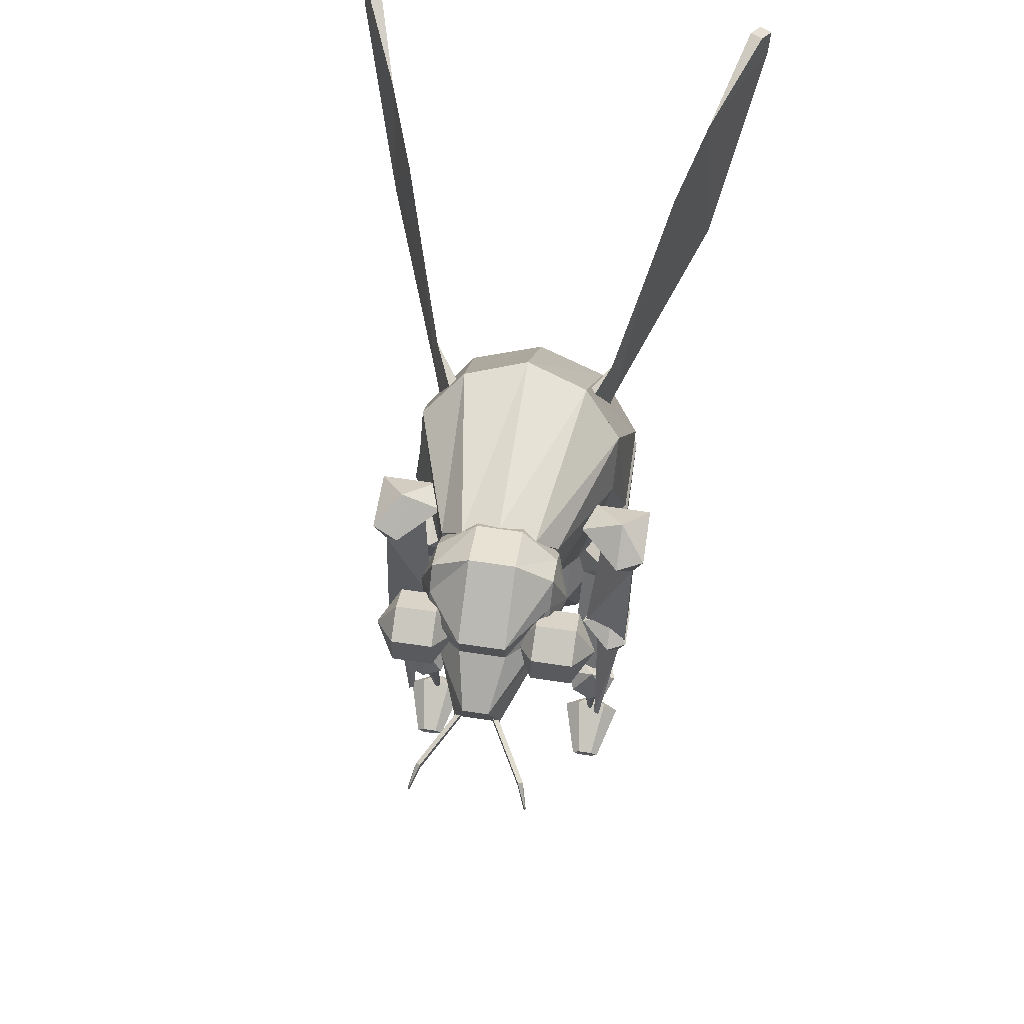
<metadata>
{"format":"obj","ext":"obj","renderer":"f3d","projection":"perspective","resolution":1024,"background":"white","views":[{"elev":64.5,"azim":8.6,"up":"+Y"}]}
</metadata>
<code>
v 0.2601 0.4515 0.4434
v 0.2601 0.5033 0.3012
v 0.3 0.4805 0.3433
v 0.3246 0.4725 0.3708
v 0.3246 0.4653 0.4208
v 0.3 0.4702 0.4415
v 0.2601 0.474 0.4539
v 0.2202 0.4702 0.4415
v 0.1956 0.4653 0.4189
v 0.1956 0.4725 0.3708
v 0.2202 0.4946 0.3337
v 0.2601 0.4792 0.2414
v 0.3294 0.4673 0.2604
v 0.3722 0.4408 0.3444
v 0.3722 0.4047 0.4221
v 0.3294 0.3651 0.4753
v 0.2601 0.3532 0.4944
v 0.1908 0.3651 0.4753
v 0.148 0.4047 0.4221
v 0.148 0.4389 0.3461
v 0.1908 0.4673 0.2604
v 0.2601 0.3744 0.1795
v 0.339 0.3671 0.2041
v 0.3878 0.2918 0.3314
v 0.3878 0.2595 0.3949
v 0.339 0.241 0.4286
v 0.2601 0.2337 0.4532
v 0.1811 0.241 0.4286
v 0.1323 0.2595 0.3949
v 0.1323 0.2918 0.3314
v 0.1811 0.3671 0.2041
v 0.2601 0.3224 0.1765
v 0.339 0.3014 0.1912
v 0.3878 0.2975 0.2075
v 0.3878 0.1831 0.275
v 0.339 0.1526 0.3026
v 0.2601 0.1316 0.3173
v 0.1811 0.1526 0.3026
v 0.1323 0.1831 0.275
v 0.1323 0.2975 0.2075
v 0.1811 0.3014 0.1912
v 0.2601 0.2192 0.05518
v 0.2697 0.2162 0.05598
v 0.2756 0.2084 0.0581
v 0.2756 0.1986 0.0607
v 0.2697 0.1907 0.06281
v 0.2601 0.1877 0.06362
v 0.2505 0.1907 0.06281
v 0.2446 0.1986 0.0607
v 0.2446 0.2084 0.0581
v 0.2505 0.2162 0.05598
v 0.2601 0.2035 0.0594
v 0.2601 0.4792 0.2414
v 0.3294 0.4673 0.2604
v 0.3722 0.4408 0.3444
v 0.3722 0.4047 0.4221
v 0.3294 0.3651 0.4753
v 0.2601 0.3532 0.4944
v 0.1908 0.3651 0.4753
v 0.148 0.4047 0.4221
v 0.148 0.4389 0.3461
v 0.1908 0.4673 0.2604
v 0.2601 0.3744 0.1795
v 0.339 0.3671 0.2041
v 0.3878 0.2918 0.3314
v 0.3878 0.2595 0.3949
v 0.339 0.241 0.4286
v 0.2601 0.2337 0.4532
v 0.1811 0.241 0.4286
v 0.1323 0.2595 0.3949
v 0.1323 0.2918 0.3314
v 0.1811 0.3671 0.2041
v 0.1555 0.4736 0.4228
v 0.1274 0.4647 0.4613
v 0.1555 0.4652 0.4737
v 0.1992 0.4565 0.4329
v 0.1274 0.4336 0.4034
v 0.1384 0.4198 0.4711
v 0.1836 0.4104 0.4549
v 0.1384 0.401 0.4387
v 0.1369 0.2859 0.5521
v 0.1857 0.2757 0.5346
v 0.1369 0.2656 0.517
v 0.1555 0.04669 0.484
v 0.1473 0.04669 0.484
v 0.1514 0.05012 0.4842
v 0.1596 0.05012 0.4842
v 0.1638 0.04669 0.484
v 0.1596 0.04133 0.4843
v 0.1514 0.04133 0.4843
v 0.1207 0.04864 0.4979
v 0.1381 0.06307 0.4987
v 0.173 0.06307 0.4987
v 0.1904 0.04854 0.4979
v 0.173 0.02585 0.4988
v 0.1381 0.02585 0.4988
v 0.139 0.02856 0.5601
v 0.1473 0.03544 0.5605
v 0.1638 0.03544 0.5605
v 0.1721 0.02856 0.5601
v 0.1638 0.02582 0.5611
v 0.1473 0.02582 0.5611
v 0.1555 0.02856 0.5601
v 0.1563 0.3049 0.549
v 0.1278 0.2867 0.5428
v 0.1365 0.2743 0.5611
v 0.1563 0.2656 0.5675
v 0.1784 0.2743 0.5611
v 0.1871 0.2867 0.5428
v 0.1784 0.2849 0.5159
v 0.1563 0.2759 0.509
v 0.1365 0.2849 0.5159
v 0.1479 0.1867 0.5222
v 0.1507 0.1855 0.5289
v 0.1575 0.185 0.5317
v 0.1642 0.1855 0.5289
v 0.167 0.1867 0.5222
v 0.1642 0.1878 0.5156
v 0.1575 0.1883 0.5128
v 0.1507 0.1878 0.5156
v 0.1559 0.02527 0.495
v 0.1564 0.02508 0.4961
v 0.1575 0.025 0.4965
v 0.1586 0.02508 0.4961
v 0.159 0.02527 0.495
v 0.1586 0.02546 0.4939
v 0.1575 0.02554 0.4935
v 0.1564 0.02546 0.4939
v 0.1756 0.02527 0.495
v 0.3739 0.4736 0.4228
v 0.402 0.4647 0.4613
v 0.3739 0.4652 0.4737
v 0.3302 0.4565 0.4329
v 0.402 0.4336 0.4034
v 0.391 0.4198 0.4711
v 0.3458 0.4104 0.4549
v 0.391 0.401 0.4387
v 0.3925 0.2859 0.5521
v 0.3437 0.2757 0.5346
v 0.3925 0.2656 0.517
v 0.3739 0.04669 0.484
v 0.3821 0.04669 0.484
v 0.378 0.05012 0.4842
v 0.3697 0.05012 0.4842
v 0.3656 0.04669 0.484
v 0.3697 0.04133 0.4843
v 0.378 0.04133 0.4843
v 0.4087 0.04864 0.4979
v 0.3913 0.06307 0.4987
v 0.3564 0.06307 0.4987
v 0.339 0.04854 0.4979
v 0.3564 0.02585 0.4988
v 0.3913 0.02585 0.4988
v 0.3904 0.02856 0.5601
v 0.3821 0.03544 0.5605
v 0.3656 0.03544 0.5605
v 0.3573 0.02856 0.5601
v 0.3656 0.02582 0.5611
v 0.3821 0.02582 0.5611
v 0.3739 0.02856 0.5601
v 0.3731 0.3049 0.549
v 0.4016 0.2867 0.5428
v 0.3929 0.2743 0.5611
v 0.3731 0.2656 0.5675
v 0.3509 0.2743 0.5611
v 0.3423 0.2867 0.5428
v 0.3509 0.2849 0.5159
v 0.3731 0.2759 0.509
v 0.3929 0.2849 0.5159
v 0.3815 0.1867 0.5222
v 0.3787 0.1855 0.5289
v 0.3719 0.185 0.5317
v 0.3652 0.1855 0.5289
v 0.3623 0.1867 0.5222
v 0.3652 0.1878 0.5156
v 0.3719 0.1883 0.5128
v 0.3787 0.1878 0.5156
v 0.3735 0.02527 0.495
v 0.373 0.02508 0.4961
v 0.3719 0.025 0.4965
v 0.3708 0.02508 0.4961
v 0.3704 0.02527 0.495
v 0.3708 0.02546 0.4939
v 0.3719 0.02554 0.4935
v 0.373 0.02546 0.4939
v 0.4419 0.6839 0.1104
v 0.4656 0.9628 0.025
v 0.4561 0.9743 0.04409
v 0.3149 0.7006 0.3828
v 0.3108 0.6788 0.3942
v 0.3154 0.6407 0.389
v 0.3239 0.617 0.3734
v 0.3323 0.6178 0.3554
v 0.4779 0.9354 0.03562
v 0.4785 0.9636 0.03098
v 0.469 0.975 0.05007
v 0.425 0.9408 0.1494
v 0.3986 0.8858 0.2132
v 0.3786 0.8098 0.2656
v 0.3527 0.717 0.333
v 0.3278 0.7013 0.3887
v 0.3238 0.6796 0.4002
v 0.3283 0.6414 0.395
v 0.3369 0.6177 0.3794
v 0.3452 0.6185 0.3613
v 0.3591 0.6467 0.3278
v 0.06159 0.6839 0.1104
v 0.03793 0.9628 0.025
v 0.04741 0.9743 0.04409
v 0.1886 0.7006 0.3828
v 0.1927 0.6788 0.3942
v 0.1881 0.6407 0.389
v 0.1795 0.617 0.3734
v 0.1712 0.6178 0.3554
v 0.02555 0.9354 0.03562
v 0.025 0.9636 0.03098
v 0.03448 0.975 0.05007
v 0.07852 0.9408 0.1494
v 0.1049 0.8858 0.2132
v 0.1249 0.8098 0.2656
v 0.1508 0.717 0.333
v 0.1757 0.7013 0.3887
v 0.1797 0.6796 0.4002
v 0.1752 0.6414 0.395
v 0.1666 0.6177 0.3794
v 0.1583 0.6185 0.3613
v 0.1444 0.6467 0.3278
v 0.2601 0.6974 0.5668
v 0.2601 0.764 0.5749
v 0.3 0.754 0.583
v 0.3246 0.7244 0.5722
v 0.3246 0.6811 0.58
v 0.3 0.6547 0.6013
v 0.2601 0.6447 0.6095
v 0.2202 0.6547 0.6013
v 0.1956 0.6811 0.58
v 0.1956 0.7244 0.5722
v 0.2202 0.754 0.583
v 0.2601 0.7599 0.3655
v 0.3294 0.7503 0.3859
v 0.3722 0.7107 0.4196
v 0.3722 0.6556 0.4567
v 0.3294 0.5984 0.5371
v 0.2601 0.5889 0.5575
v 0.1908 0.5984 0.5371
v 0.148 0.6556 0.4567
v 0.148 0.7107 0.4196
v 0.1908 0.7503 0.3859
v 0.2601 0.5922 0.2475
v 0.339 0.588 0.2728
v 0.3878 0.5572 0.3276
v 0.3878 0.537 0.4171
v 0.339 0.5172 0.4869
v 0.2601 0.513 0.5122
v 0.1811 0.5172 0.4869
v 0.1323 0.5367 0.4168
v 0.1323 0.5572 0.3276
v 0.1811 0.588 0.2728
v 0.2601 0.4375 0.2786
v 0.3131 0.4396 0.2957
v 0.3458 0.4451 0.3405
v 0.3458 0.4417 0.3921
v 0.3131 0.4293 0.406
v 0.2071 0.4293 0.406
v 0.1744 0.4417 0.3921
v 0.1744 0.4451 0.3405
v 0.2071 0.4396 0.2957
v 0.2601 0.7599 0.3655
v 0.3294 0.7503 0.3859
v 0.3722 0.7107 0.4196
v 0.3722 0.6556 0.4567
v 0.3294 0.5984 0.5371
v 0.2601 0.5889 0.5575
v 0.1908 0.5984 0.5371
v 0.148 0.6556 0.4567
v 0.148 0.7107 0.4196
v 0.1908 0.7503 0.3859
v 0.2601 0.5922 0.2475
v 0.339 0.588 0.2728
v 0.3878 0.5572 0.3276
v 0.3878 0.537 0.4171
v 0.339 0.5172 0.4869
v 0.2601 0.513 0.5122
v 0.1811 0.5172 0.4869
v 0.1323 0.5367 0.4168
v 0.1323 0.5572 0.3276
v 0.1811 0.588 0.2728
v 0.18 0.7026 0.6194
v 0.1955 0.7633 0.6286
v 0.1955 0.7425 0.5935
v 0.1955 0.7197 0.575
v 0.1955 0.6903 0.5735
v 0.1955 0.6657 0.5895
v 0.1955 0.6552 0.6169
v 0.1955 0.6628 0.6452
v 0.1955 0.6856 0.6637
v 0.1955 0.7149 0.6653
v 0.1955 0.7395 0.6493
v 0.2359 0.7926 0.6301
v 0.2359 0.7671 0.5775
v 0.2359 0.7302 0.5476
v 0.2359 0.6827 0.5451
v 0.2359 0.6429 0.571
v 0.2359 0.6313 0.6575
v 0.2359 0.6323 0.746
v 0.2468 0.6731 0.7541
v 0.2359 0.7142 0.7023
v 0.2359 0.7455 0.7062
v 0.2858 0.7926 0.6301
v 0.2858 0.7671 0.5775
v 0.2858 0.7302 0.5476
v 0.2858 0.6827 0.5451
v 0.2858 0.6429 0.571
v 0.2858 0.6313 0.6575
v 0.2858 0.6323 0.746
v 0.2749 0.6731 0.7541
v 0.2858 0.7142 0.7023
v 0.2858 0.7455 0.7062
v 0.3262 0.7633 0.6286
v 0.3262 0.7425 0.5935
v 0.3262 0.7197 0.575
v 0.3262 0.6903 0.5735
v 0.3262 0.6657 0.5895
v 0.3262 0.6552 0.6169
v 0.3262 0.6628 0.6452
v 0.3262 0.6856 0.6637
v 0.3262 0.7149 0.6653
v 0.3262 0.7395 0.6493
v 0.3416 0.7026 0.6194
v 0.3795 0.708 0.6786
v 0.3578 0.7453 0.6741
v 0.3578 0.7306 0.7087
v 0.3578 0.6933 0.7133
v 0.3578 0.6707 0.6832
v 0.3578 0.6854 0.6486
v 0.3578 0.7227 0.644
v 0.3144 0.7453 0.6741
v 0.3144 0.7306 0.7087
v 0.3144 0.6933 0.7133
v 0.3144 0.6707 0.6832
v 0.3144 0.6854 0.6486
v 0.3144 0.7227 0.644
v 0.2926 0.708 0.6786
v 0.2288 0.708 0.6786
v 0.2071 0.7453 0.6741
v 0.2071 0.7306 0.7087
v 0.2071 0.6933 0.7133
v 0.2071 0.6707 0.6832
v 0.2071 0.6854 0.6486
v 0.2071 0.7227 0.644
v 0.1636 0.7453 0.6741
v 0.1636 0.7306 0.7087
v 0.1636 0.6933 0.7133
v 0.1636 0.6707 0.6832
v 0.1636 0.6854 0.6486
v 0.1636 0.7227 0.644
v 0.1419 0.708 0.6786
v 0.2789 0.6401 0.736
v 0.2738 0.6439 0.7385
v 0.2738 0.6371 0.7393
v 0.3213 0.6318 0.8111
v 0.3162 0.6356 0.8136
v 0.3162 0.6288 0.8145
v 0.3261 0.6147 0.8334
v 0.3261 0.6079 0.8342
v 0.3278 0.6112 0.8328
v 0.2455 0.6396 0.7313
v 0.2507 0.6433 0.7338
v 0.2507 0.6365 0.7347
v 0.2031 0.6313 0.8064
v 0.2082 0.635 0.8089
v 0.2082 0.6282 0.8098
v 0.1984 0.6141 0.8287
v 0.1984 0.6073 0.8295
v 0.1966 0.6106 0.8281
v 0.1462 0.5226 0.5603
v 0.1253 0.5054 0.584
v 0.1462 0.5021 0.5926
v 0.1785 0.508 0.5623
v 0.1694 0.501 0.5355
v 0.1253 0.501 0.5355
v 0.1335 0.4719 0.5777
v 0.1612 0.4685 0.5501
v 0.1335 0.4685 0.5501
v 0.1478 0.3217 0.6077
v 0.1531 0.3214 0.6055
v 0.1478 0.3212 0.6033
v 0.145 0.7275 0.5339
v 0.1169 0.7043 0.5658
v 0.145 0.6998 0.5775
v 0.1887 0.7078 0.5365
v 0.1763 0.6983 0.5004
v 0.1169 0.6983 0.5004
v 0.1279 0.6591 0.5573
v 0.1653 0.6545 0.5202
v 0.1279 0.6545 0.5202
v 0.1264 0.5041 0.5795
v 0.1752 0.5017 0.5595
v 0.1264 0.4992 0.5394
v 0.3896 0.5225 0.5599
v 0.4104 0.5053 0.5835
v 0.3896 0.5021 0.5922
v 0.3573 0.508 0.5618
v 0.3664 0.5009 0.5351
v 0.4104 0.5009 0.5351
v 0.4023 0.4719 0.5772
v 0.3746 0.4685 0.5497
v 0.4023 0.4685 0.5497
v 0.388 0.3216 0.6073
v 0.3826 0.3214 0.6051
v 0.388 0.3211 0.6029
v 0.39 0.7275 0.5339
v 0.4181 0.7043 0.5658
v 0.39 0.6998 0.5775
v 0.3464 0.7078 0.5365
v 0.3587 0.6983 0.5004
v 0.4181 0.6983 0.5004
v 0.4071 0.6591 0.5573
v 0.3697 0.6545 0.5202
v 0.4071 0.6545 0.5202
v 0.4086 0.5041 0.5795
v 0.3598 0.5017 0.5595
v 0.4086 0.4992 0.5394
f 1 3 2
f 1 4 3
f 1 5 4
f 1 6 5
f 1 7 6
f 1 8 7
f 1 9 8
f 1 10 9
f 1 11 10
f 1 2 11
f 2 13 12
f 2 3 13
f 3 14 13
f 3 4 14
f 4 15 14
f 4 5 15
f 5 16 15
f 5 6 16
f 6 17 16
f 6 7 17
f 7 18 17
f 7 8 18
f 8 19 18
f 8 9 19
f 9 20 19
f 9 10 20
f 10 21 20
f 10 11 21
f 11 12 21
f 11 2 12
f 22 33 32
f 22 23 33
f 23 34 33
f 23 24 34
f 24 35 34
f 24 25 35
f 25 36 35
f 25 26 36
f 26 37 36
f 26 27 37
f 27 38 37
f 27 28 38
f 28 39 38
f 28 29 39
f 29 40 39
f 29 30 40
f 30 41 40
f 30 31 41
f 31 32 41
f 31 22 32
f 32 43 42
f 32 33 43
f 33 44 43
f 33 34 44
f 34 45 44
f 34 35 45
f 35 46 45
f 35 36 46
f 36 47 46
f 36 37 47
f 37 48 47
f 37 38 48
f 38 49 48
f 38 39 49
f 39 50 49
f 39 40 50
f 40 51 50
f 40 41 51
f 41 42 51
f 41 32 42
f 52 42 43
f 52 43 44
f 52 44 45
f 52 45 46
f 52 46 47
f 52 47 48
f 52 48 49
f 52 49 50
f 52 50 51
f 52 51 42
f 54 65 64
f 54 55 65
f 55 66 65
f 55 56 66
f 56 67 66
f 56 57 67
f 57 68 67
f 57 58 68
f 58 69 68
f 58 59 69
f 59 70 69
f 59 60 70
f 60 71 70
f 60 61 71
f 61 72 71
f 61 62 72
f 62 63 72
f 62 53 63
f 53 64 63
f 53 54 64
f 75 73 74
f 76 73 75
f 77 73 76
f 74 73 77
f 75 74 78
f 79 75 78
f 76 75 79
f 80 76 79
f 77 76 80
f 78 77 80
f 74 77 78
f 82 78 81
f 79 78 82
f 83 79 82
f 80 79 83
f 81 80 83
f 78 80 81
f 82 81 83
f 84 86 85
f 84 87 86
f 84 88 87
f 84 89 88
f 84 90 89
f 84 85 90
f 85 92 91
f 85 86 92
f 86 93 92
f 86 87 93
f 87 94 93
f 87 88 94
f 88 95 94
f 88 89 95
f 89 96 95
f 89 90 96
f 90 91 96
f 90 85 91
f 91 98 97
f 91 92 98
f 92 99 98
f 92 93 99
f 93 100 99
f 93 94 100
f 94 101 100
f 94 95 101
f 95 102 101
f 95 96 102
f 96 97 102
f 96 91 97
f 103 97 98
f 103 98 99
f 103 99 100
f 103 100 101
f 103 101 102
f 103 102 97
f 106 104 105
f 107 104 106
f 108 104 107
f 109 104 108
f 110 104 109
f 111 104 110
f 112 104 111
f 105 104 112
f 114 105 113
f 106 105 114
f 115 106 114
f 107 106 115
f 116 107 115
f 108 107 116
f 117 108 116
f 109 108 117
f 118 109 117
f 110 109 118
f 119 110 118
f 111 110 119
f 120 111 119
f 112 111 120
f 113 112 120
f 105 112 113
f 122 113 121
f 114 113 122
f 123 114 122
f 115 114 123
f 124 115 123
f 116 115 124
f 125 116 124
f 117 116 125
f 126 117 125
f 118 117 126
f 127 118 126
f 119 118 127
f 128 119 127
f 120 119 128
f 121 120 128
f 113 120 121
f 121 129 122
f 122 129 123
f 123 129 124
f 124 129 125
f 125 129 126
f 126 129 127
f 127 129 128
f 128 129 121
f 130 132 131
f 130 133 132
f 130 134 133
f 130 131 134
f 131 132 135
f 132 136 135
f 132 133 136
f 133 137 136
f 133 134 137
f 134 135 137
f 134 131 135
f 135 139 138
f 135 136 139
f 136 140 139
f 136 137 140
f 137 138 140
f 137 135 138
f 138 139 140
f 141 143 142
f 141 144 143
f 141 145 144
f 141 146 145
f 141 147 146
f 141 142 147
f 142 149 148
f 142 143 149
f 143 150 149
f 143 144 150
f 144 151 150
f 144 145 151
f 145 152 151
f 145 146 152
f 146 153 152
f 146 147 153
f 147 148 153
f 147 142 148
f 148 155 154
f 148 149 155
f 149 156 155
f 149 150 156
f 150 157 156
f 150 151 157
f 151 158 157
f 151 152 158
f 152 159 158
f 152 153 159
f 153 154 159
f 153 148 154
f 160 154 155
f 160 155 156
f 160 156 157
f 160 157 158
f 160 158 159
f 160 159 154
f 161 163 162
f 161 164 163
f 161 165 164
f 161 166 165
f 161 167 166
f 161 168 167
f 161 169 168
f 161 162 169
f 162 171 170
f 162 163 171
f 163 172 171
f 163 164 172
f 164 173 172
f 164 165 173
f 165 174 173
f 165 166 174
f 166 175 174
f 166 167 175
f 167 176 175
f 167 168 176
f 168 177 176
f 168 169 177
f 169 170 177
f 169 162 170
f 170 179 178
f 170 171 179
f 171 180 179
f 171 172 180
f 172 181 180
f 172 173 181
f 173 182 181
f 173 174 182
f 174 183 182
f 174 175 183
f 175 184 183
f 175 176 184
f 176 185 184
f 176 177 185
f 177 178 185
f 177 170 178
f 183 178 179
f 183 179 180
f 183 180 181
f 183 181 182
f 183 184 185
f 183 185 178
f 186 187 194
f 187 195 194
f 187 188 196
f 187 196 195
f 188 197 196
f 189 201 200
f 189 190 202
f 189 202 201
f 190 191 203
f 190 203 202
f 191 192 204
f 191 204 203
f 192 193 205
f 192 205 204
f 193 206 205
f 187 197 188
f 186 197 187
f 186 198 197
f 186 199 198
f 206 199 186
f 206 200 199
f 206 189 200
f 193 189 206
f 193 190 189
f 193 191 190
f 193 192 191
f 194 195 196
f 194 196 197
f 186 194 197
f 186 197 198
f 186 198 199
f 206 186 199
f 206 199 200
f 205 206 200
f 205 200 201
f 205 201 202
f 205 202 203
f 205 203 204
f 208 207 215
f 216 208 215
f 209 208 217
f 217 208 216
f 218 209 217
f 222 210 221
f 211 210 223
f 223 210 222
f 212 211 224
f 224 211 223
f 213 212 225
f 225 212 224
f 214 213 226
f 226 213 225
f 227 214 226
f 218 208 209
f 218 207 208
f 219 207 218
f 220 207 219
f 220 227 207
f 221 227 220
f 210 227 221
f 210 214 227
f 211 214 210
f 212 214 211
f 213 214 212
f 216 215 217
f 217 215 218
f 215 207 218
f 218 207 219
f 219 207 220
f 207 227 220
f 220 227 221
f 227 226 221
f 221 226 222
f 222 226 223
f 223 226 224
f 224 226 225
f 228 230 229
f 228 231 230
f 228 232 231
f 228 233 232
f 228 234 233
f 228 235 234
f 228 236 235
f 228 237 236
f 228 238 237
f 228 229 238
f 229 240 239
f 229 230 240
f 230 241 240
f 230 231 241
f 231 242 241
f 231 232 242
f 232 243 242
f 232 233 243
f 233 244 243
f 233 234 244
f 234 245 244
f 234 235 245
f 235 246 245
f 235 236 246
f 236 247 246
f 236 237 247
f 237 248 247
f 237 238 248
f 238 239 248
f 238 229 239
f 249 260 259
f 249 250 260
f 250 261 260
f 250 251 261
f 251 262 261
f 251 252 262
f 252 263 262
f 252 253 263
f 253 254 263
f 254 264 263
f 254 255 264
f 255 265 264
f 255 256 265
f 256 266 265
f 256 257 266
f 257 267 266
f 257 258 267
f 258 259 267
f 258 249 259
f 260 261 262
f 260 263 262
f 262 263 260
f 260 259 263
f 259 267 260
f 260 267 259
f 267 266 265
f 266 260 267
f 267 260 266
f 266 265 260
f 260 265 266
f 265 264 260
f 260 264 265
f 264 263 260
f 260 263 264
f 268 279 278
f 268 269 279
f 269 280 279
f 269 270 280
f 270 281 280
f 270 271 281
f 271 282 281
f 271 272 282
f 272 283 282
f 272 273 283
f 273 284 283
f 273 274 284
f 274 285 284
f 274 275 285
f 275 286 285
f 275 276 286
f 276 287 286
f 276 277 287
f 277 278 287
f 277 268 278
f 288 289 290
f 288 290 291
f 288 291 292
f 288 292 293
f 288 293 294
f 288 294 295
f 288 295 296
f 288 296 297
f 288 297 298
f 288 298 289
f 289 299 300
f 289 300 290
f 290 300 301
f 290 301 291
f 291 301 302
f 291 302 292
f 292 302 303
f 292 303 293
f 293 303 304
f 293 304 294
f 294 304 305
f 294 305 295
f 295 305 306
f 295 306 296
f 296 306 307
f 296 307 297
f 297 307 308
f 297 308 298
f 298 308 299
f 298 299 289
f 299 309 310
f 299 310 300
f 300 310 311
f 300 311 301
f 301 311 312
f 301 312 302
f 302 312 313
f 302 313 303
f 303 313 314
f 303 314 304
f 304 314 315
f 304 315 305
f 305 315 316
f 305 316 306
f 306 316 317
f 306 317 307
f 307 317 318
f 307 318 308
f 308 318 309
f 308 309 299
f 309 319 320
f 309 320 310
f 310 320 321
f 310 321 311
f 311 321 322
f 311 322 312
f 312 322 323
f 312 323 313
f 313 323 324
f 313 324 314
f 314 324 325
f 314 325 315
f 315 325 326
f 315 326 316
f 316 326 327
f 316 327 317
f 317 327 328
f 317 328 318
f 318 328 319
f 318 319 309
f 329 320 319
f 329 321 320
f 329 322 321
f 329 323 322
f 329 324 323
f 329 325 324
f 329 326 325
f 329 327 326
f 329 328 327
f 329 319 328
f 330 331 332
f 330 332 333
f 330 333 334
f 330 334 335
f 330 335 336
f 330 336 331
f 331 337 338
f 331 338 332
f 332 338 339
f 332 339 333
f 333 339 340
f 333 340 334
f 334 340 341
f 334 341 335
f 335 341 342
f 335 342 336
f 336 342 337
f 336 337 331
f 343 338 337
f 343 339 338
f 343 340 339
f 343 341 340
f 343 342 341
f 343 337 342
f 344 345 346
f 344 346 347
f 344 347 348
f 344 348 349
f 344 349 350
f 344 350 345
f 345 351 352
f 345 352 346
f 346 352 353
f 346 353 347
f 347 353 354
f 347 354 348
f 348 354 355
f 348 355 349
f 349 355 356
f 349 356 350
f 350 356 351
f 350 351 345
f 357 352 351
f 357 353 352
f 357 354 353
f 357 355 354
f 357 356 355
f 357 351 356
f 359 358 360
f 358 359 361
f 359 360 363
f 360 361 363
f 360 358 361
f 361 359 362
f 359 363 362
f 361 364 366
f 361 362 364
f 362 365 364
f 362 363 365
f 363 366 365
f 363 361 366
f 366 364 365
f 368 367 369
f 367 368 370
f 368 369 372
f 369 370 372
f 369 367 370
f 370 368 371
f 368 372 371
f 370 373 375
f 370 371 373
f 371 374 373
f 371 372 374
f 372 375 374
f 372 370 375
f 375 373 374
f 378 376 377
f 379 376 378
f 380 376 379
f 381 376 380
f 377 376 381
f 378 377 382
f 383 378 382
f 379 378 383
f 380 379 383
f 384 380 383
f 381 380 384
f 382 381 384
f 377 381 382
f 383 382 386
f 384 383 386
f 386 382 385
f 384 386 387
f 385 384 387
f 382 384 385
f 386 385 387
f 390 388 389
f 391 388 390
f 392 388 391
f 393 388 392
f 389 388 393
f 390 389 394
f 395 390 394
f 391 390 395
f 392 391 395
f 396 392 395
f 393 392 396
f 394 393 396
f 389 393 394
f 395 394 398
f 396 395 398
f 398 394 397
f 396 398 399
f 397 396 399
f 394 396 397
f 398 397 399
f 400 402 401
f 400 403 402
f 400 404 403
f 400 405 404
f 400 401 405
f 401 402 406
f 402 407 406
f 402 403 407
f 403 404 407
f 404 408 407
f 404 405 408
f 405 406 408
f 405 401 406
f 406 407 410
f 407 408 410
f 406 410 409
f 410 408 411
f 408 409 411
f 408 406 409
f 409 410 411
f 412 414 413
f 412 415 414
f 412 416 415
f 412 417 416
f 412 413 417
f 413 414 418
f 414 419 418
f 414 415 419
f 415 416 419
f 416 420 419
f 416 417 420
f 417 418 420
f 417 413 418
f 418 419 422
f 419 420 422
f 418 422 421
f 422 420 423
f 420 421 423
f 420 418 421
f 421 422 423

</code>
